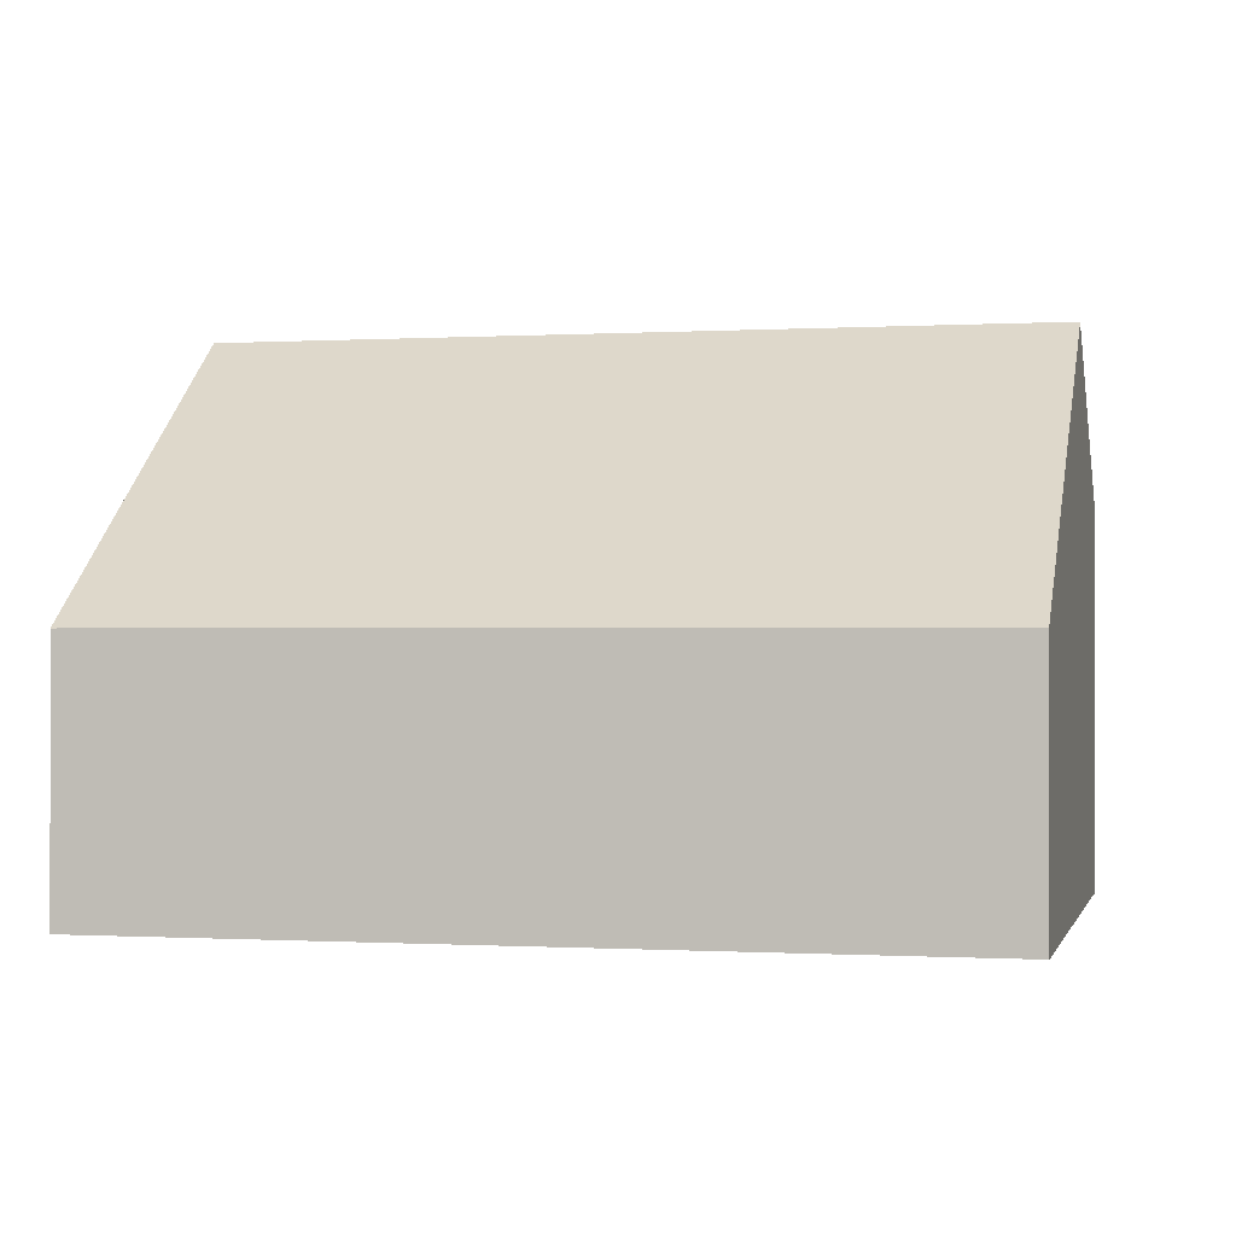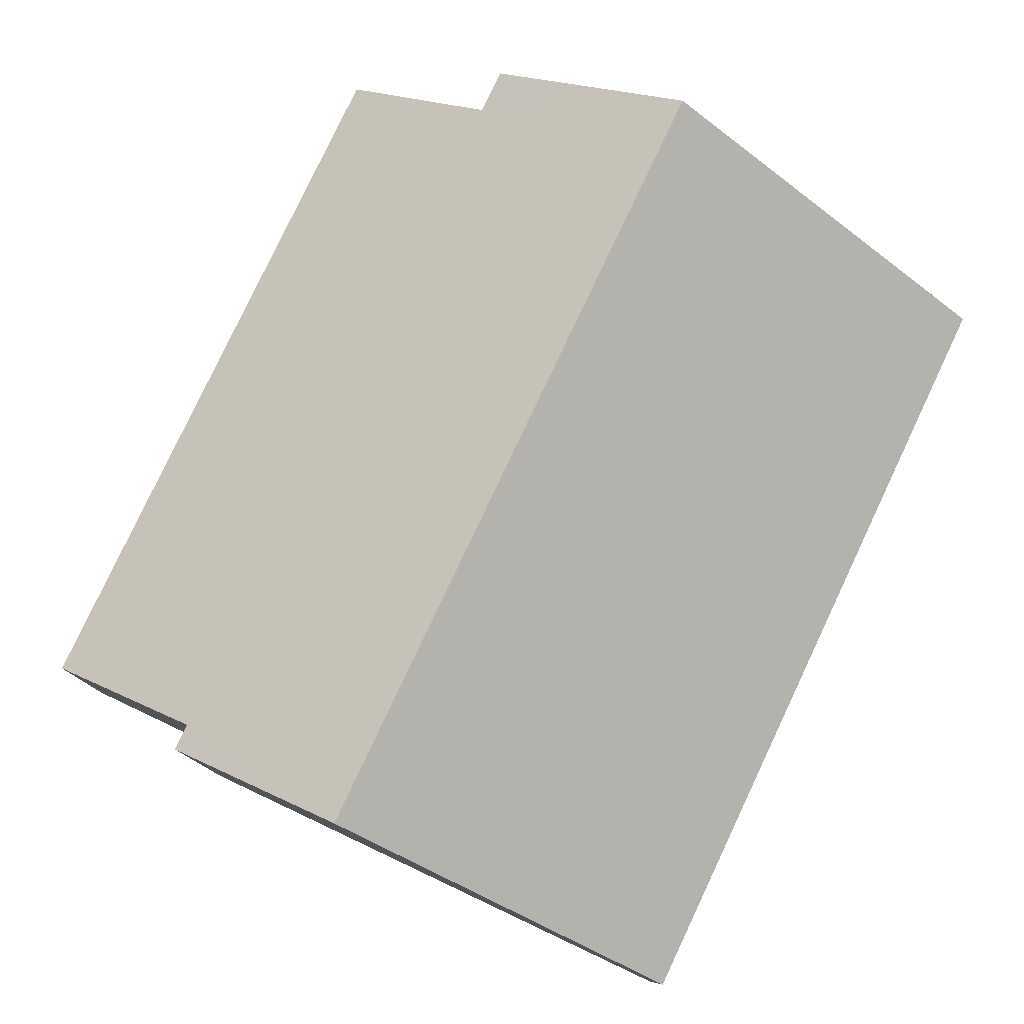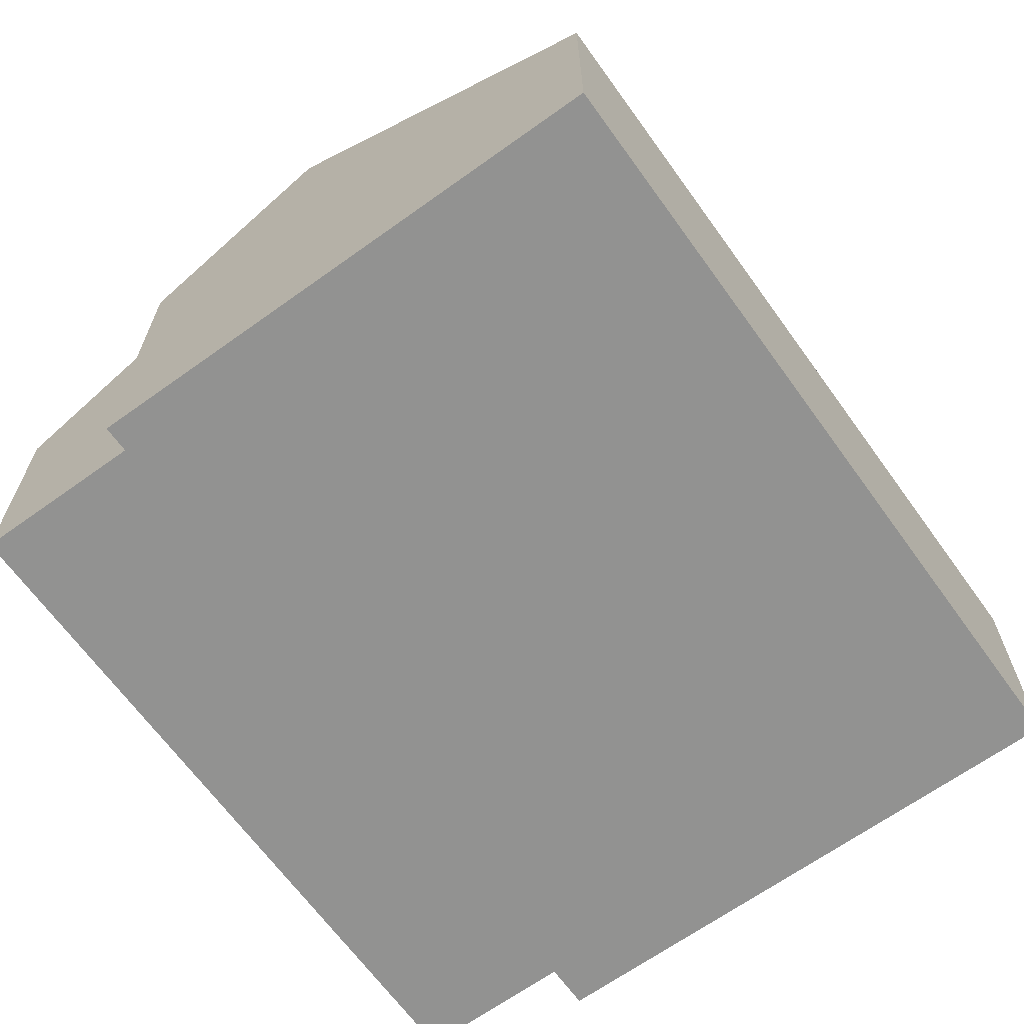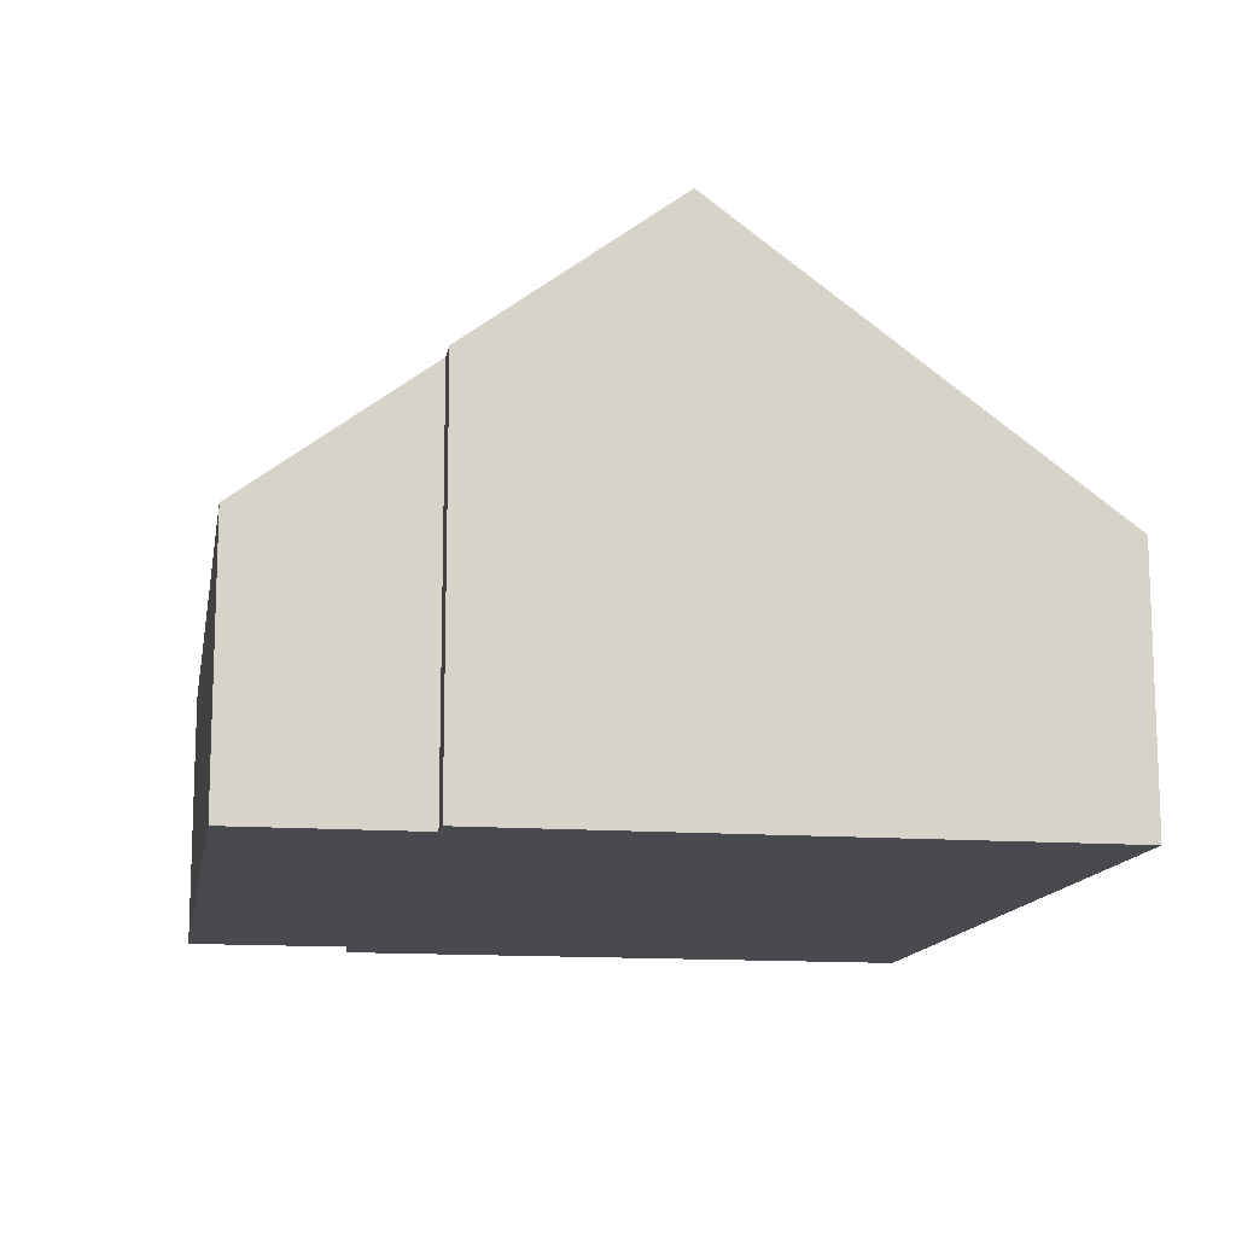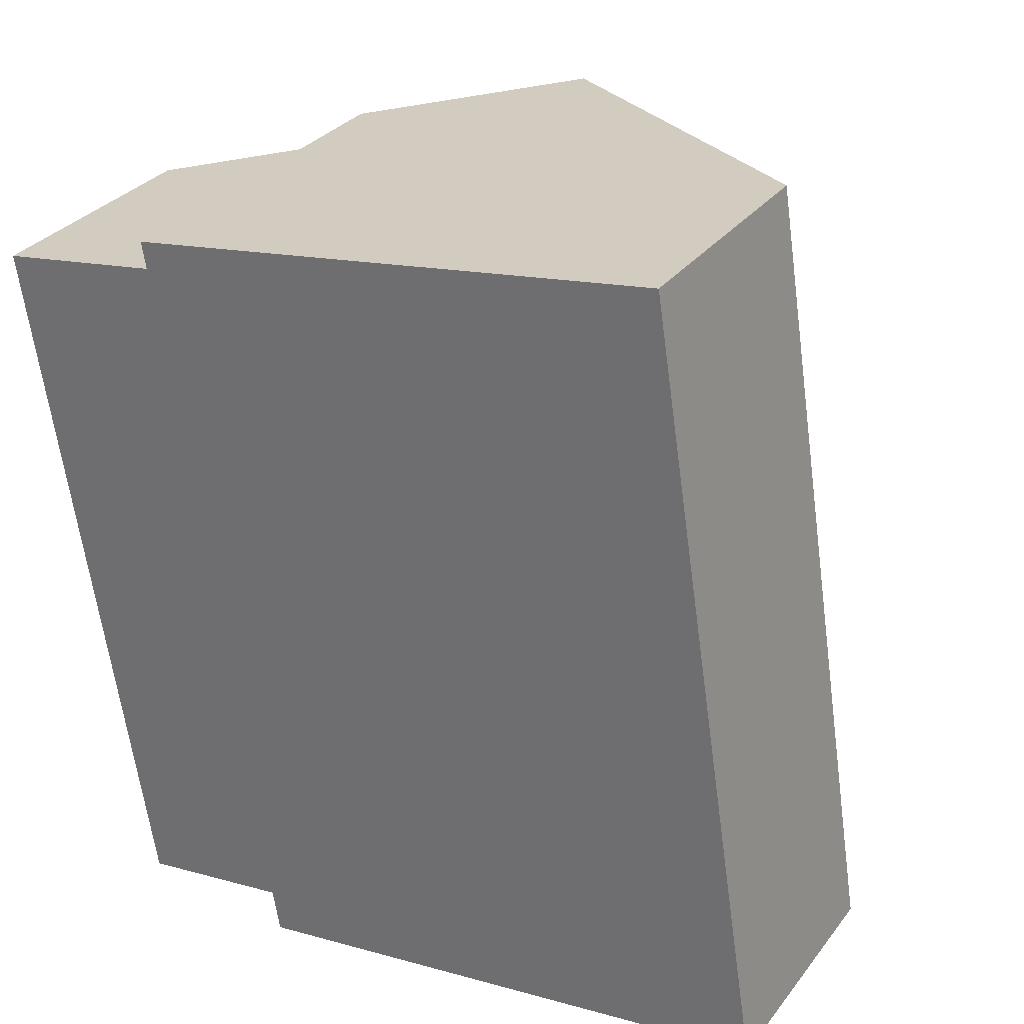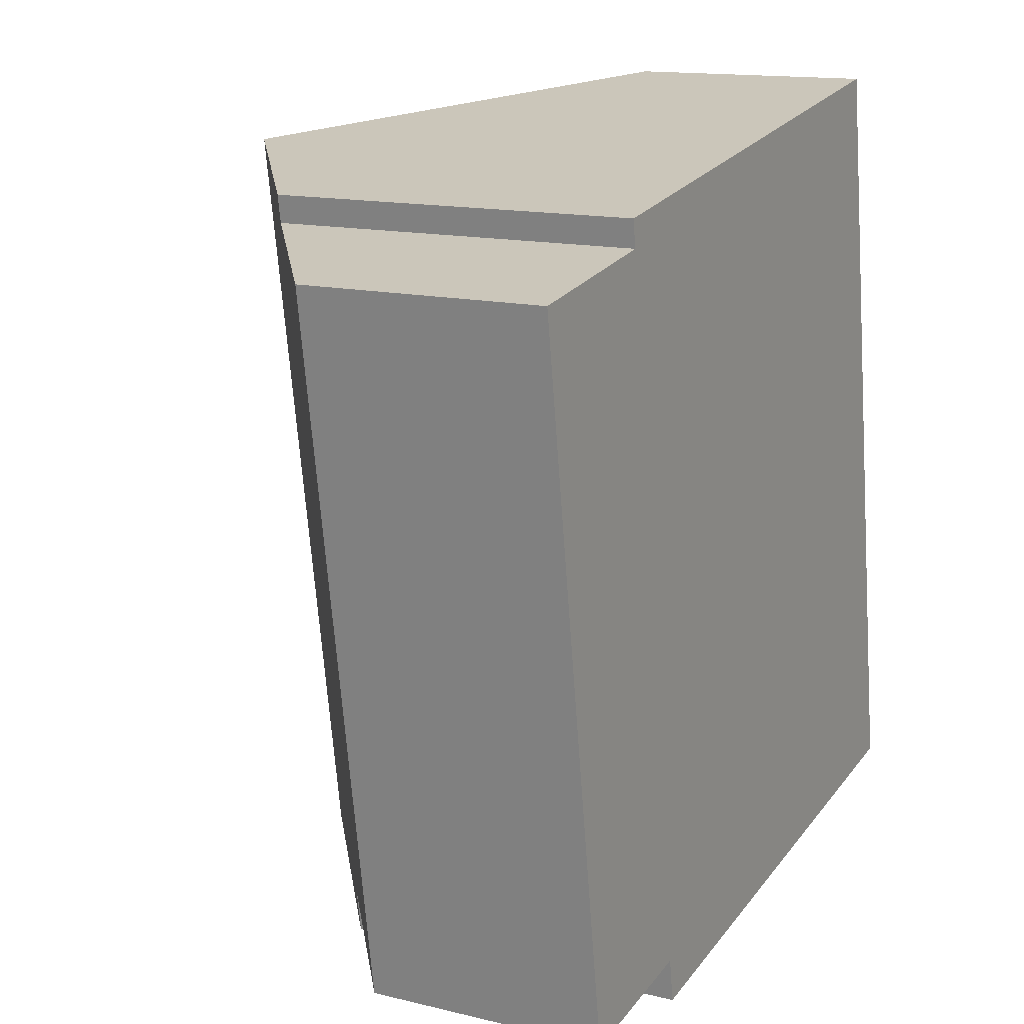
<metadata>
{"format":"obj","ext":"obj","renderer":"f3d","projection":"perspective","resolution":1024,"background":"white","views":[{"elev":-0.4,"azim":94.0,"up":"+Y"},{"elev":79.5,"azim":16.3,"up":"+Y"},{"elev":-66.2,"azim":26.8,"up":"+Y"},{"elev":-13.5,"azim":-18.5,"up":"+Y"},{"elev":31.1,"azim":30.7,"up":"+Z"},{"elev":14.2,"azim":-61.8,"up":"+Z"}]}
</metadata>
<code>
v  3.337 4.853 0.79
v  5.724 3.948 -6.472
v  4.512 4.853 -6.663
v  7.89 2.331 -6.131
v  6.715 2.331 1.323
v  5.724 3.071 1.167
v  0 2.331 1.427e-16
v  2.542 3.433 -6.535
v  1.067 2.331 -6.768
v  1.587 3.516 0.251
v  1.546 3.516 0.508
v  2.61 3.433 -6.963
v  1.067 4.144e-16 -6.768
v  0 0 0
v  1.587 -1.537e-17 0.251
v  1.546 -3.111e-17 0.508
v  2.61 4.264e-16 -6.963
v  2.542 4.002e-16 -6.535
v  3.337 -4.837e-17 0.79
v  5.724 -7.146e-17 1.167
v  6.715 -8.101e-17 1.323
v  7.89 3.754e-16 -6.131
v  5.724 3.963e-16 -6.472
v  4.512 4.08e-16 -6.663
g defaultobject
f 1 2 3
f 2 1 4
f 4 1 5
f 5 1 6
f 7 8 9
f 8 7 3
f 3 7 10
f 3 10 1
f 1 10 11
f 3 12 8
f 13 7 9
f 7 13 14
f 15 11 10
f 11 15 16
f 17 8 12
f 8 17 18
f 7 15 10
f 15 7 14
f 16 1 11
f 1 16 6
f 6 16 19
f 6 19 5
f 5 19 20
f 5 20 21
f 21 4 5
f 4 21 22
f 22 2 4
f 2 22 3
f 3 22 23
f 3 23 12
f 12 23 24
f 12 24 17
f 18 9 8
f 9 18 13
f 14 18 15
f 18 14 13
f 20 22 21
f 22 20 23
f 23 20 19
f 23 19 24
f 24 19 16
f 24 16 15
f 24 15 17
f 17 15 18

</code>
